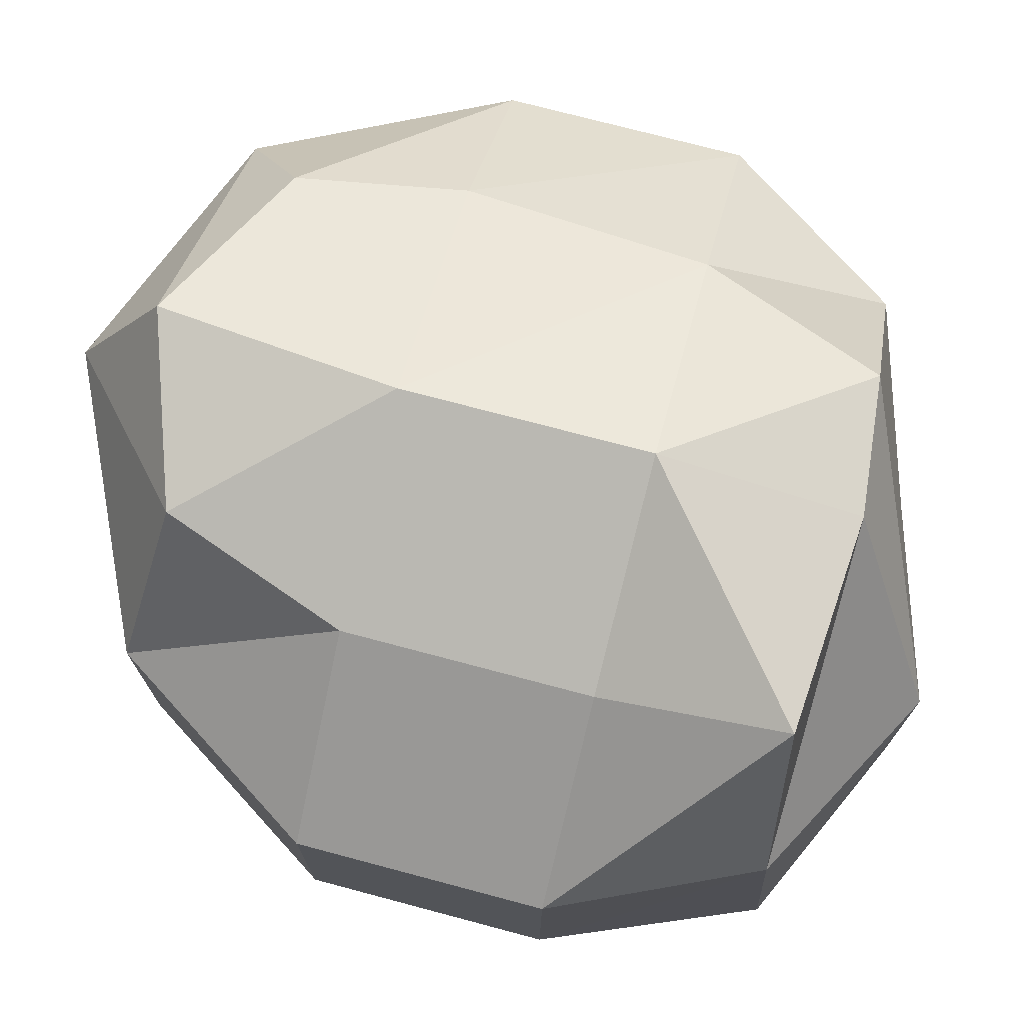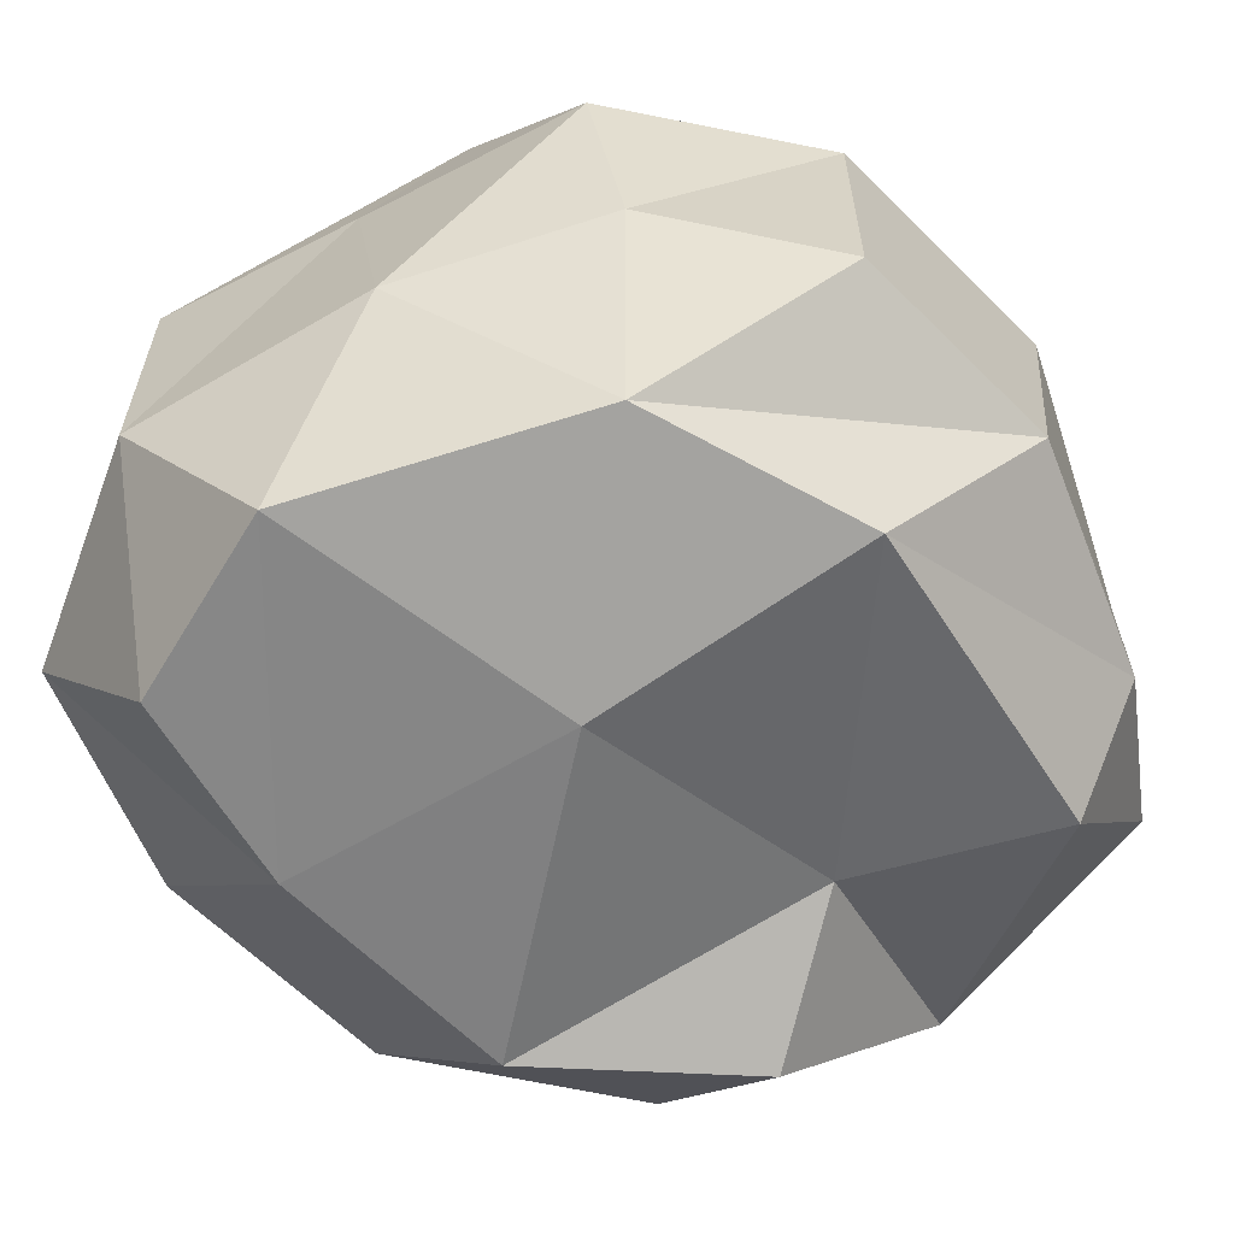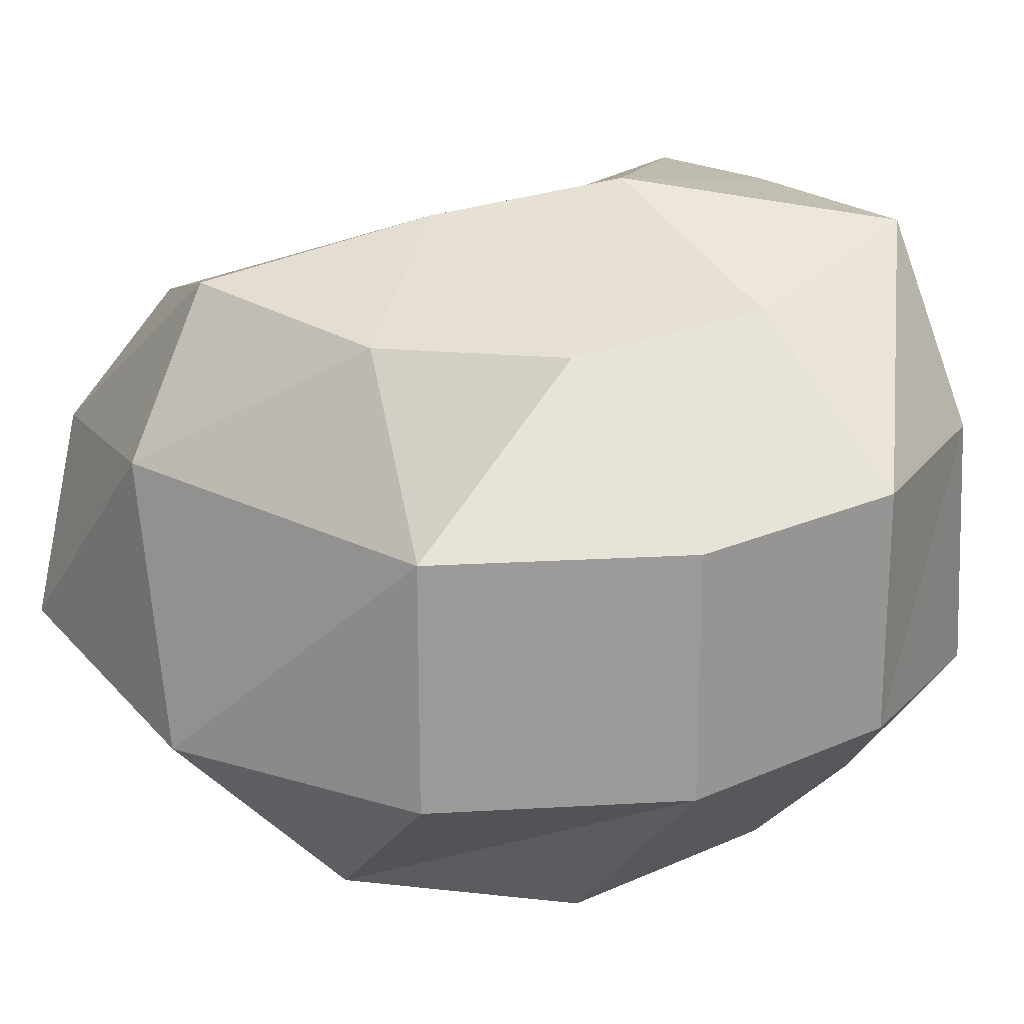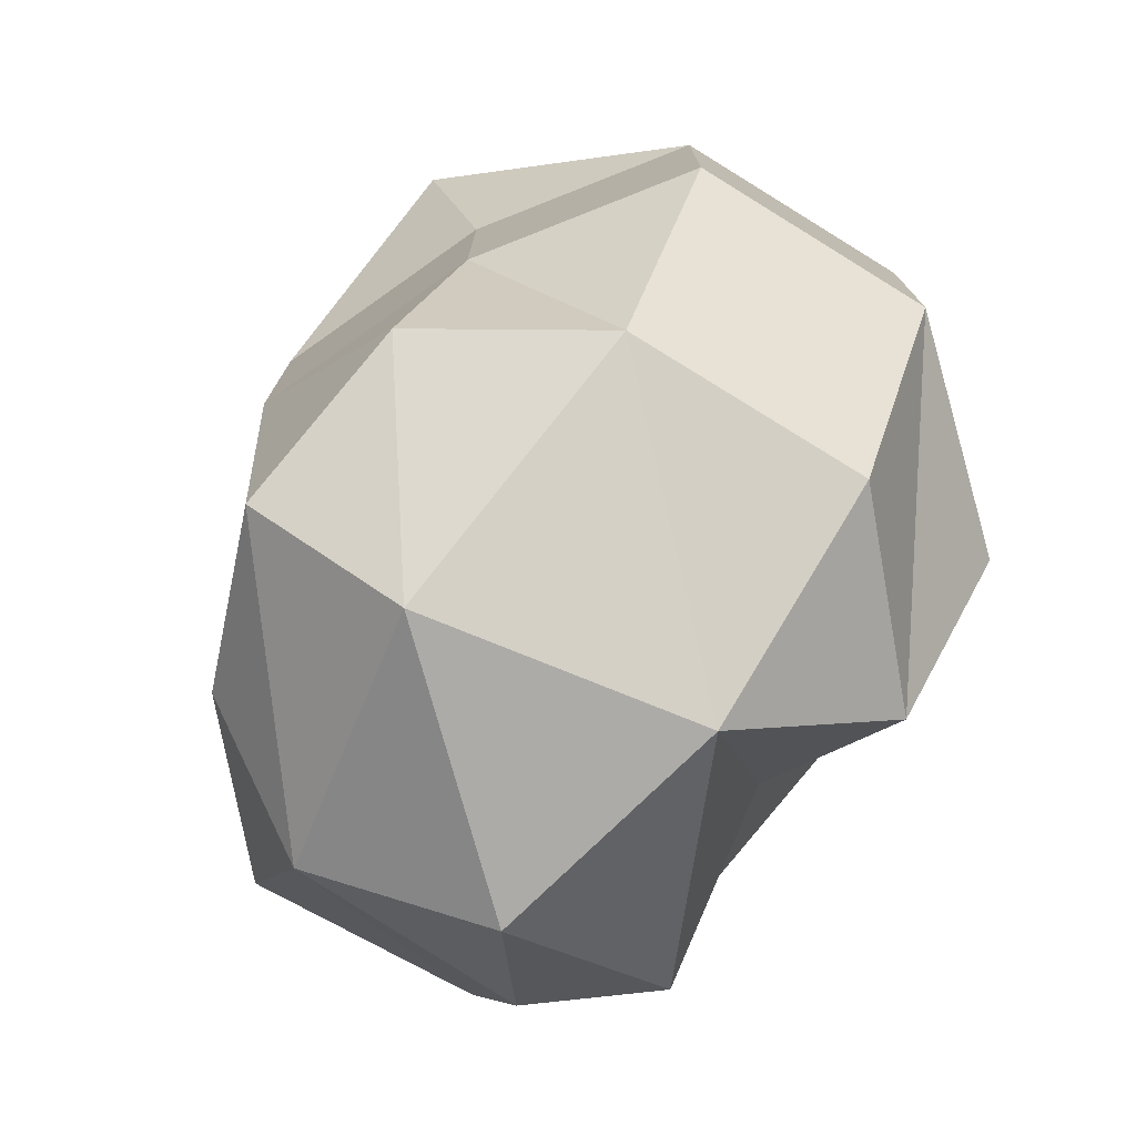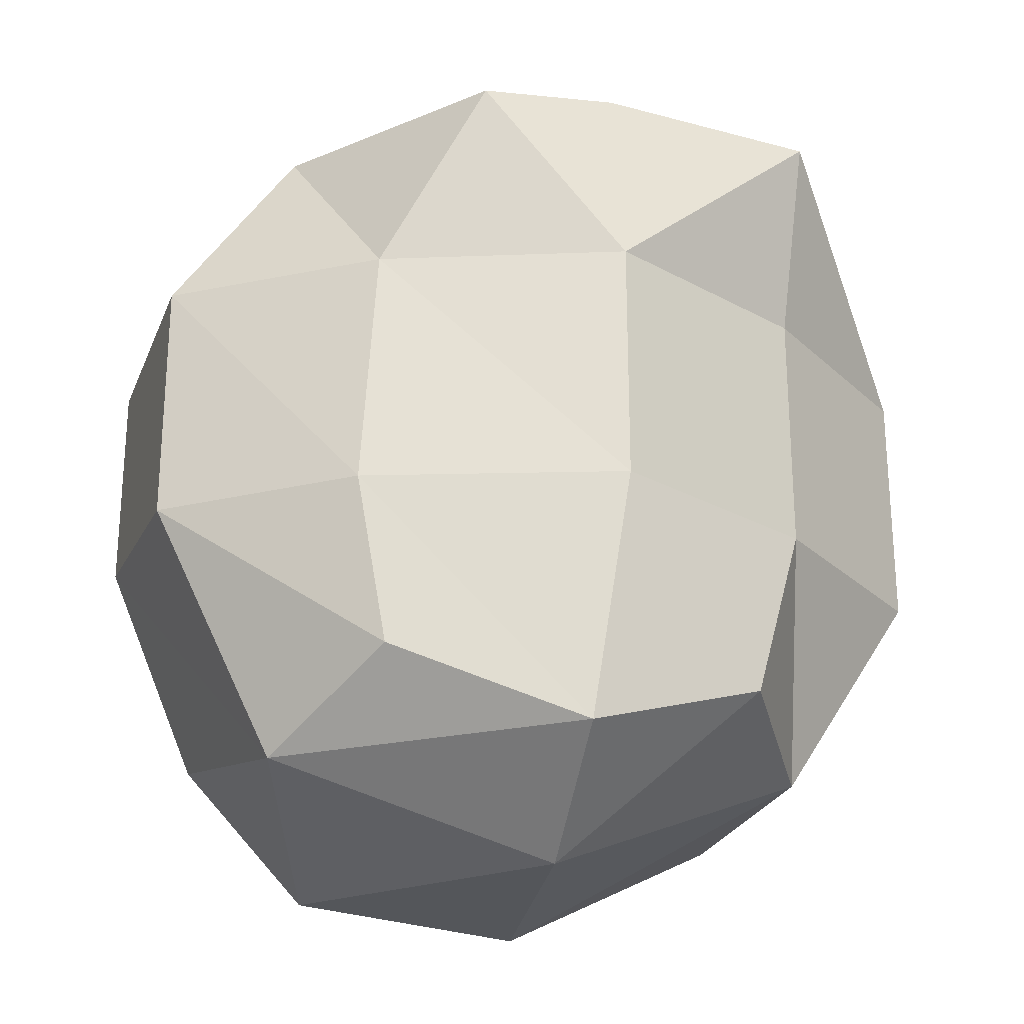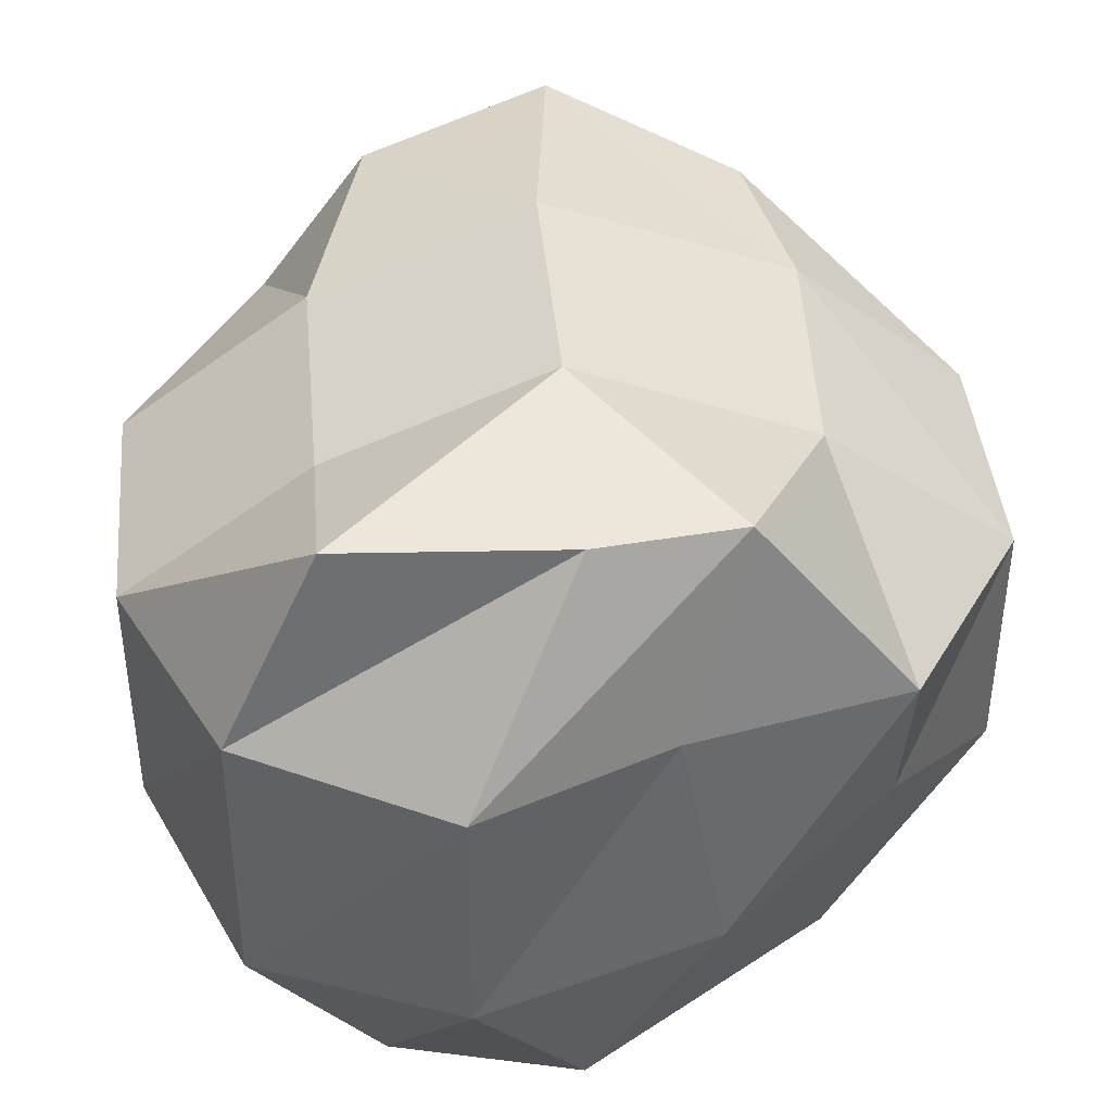
<metadata>
{"format":"obj","ext":"obj","renderer":"f3d","projection":"perspective","resolution":1024,"background":"white","views":[{"elev":73.7,"azim":-75.1,"up":"+Y"},{"elev":-62.6,"azim":44.8,"up":"+Y"},{"elev":21.1,"azim":-128.7,"up":"+Y"},{"elev":-76.4,"azim":-121.6,"up":"+Z"},{"elev":-25.4,"azim":161.6,"up":"+Z"},{"elev":41.7,"azim":-5.4,"up":"+Y"}]}
</metadata>
<code>
o Default
v -1.125 0 -0.625
v -0.625 1.375 -1.875
v -2.5 1.25 -0.875
v -1.125 0 -0.625
v 1.5 0.375 -0.75
v -0.625 1.375 -1.875
v 1.375 1.875 -1.875
v -4.441e-16 0.5 0
v -4.441e-16 0.5 0
v -1.125 0 -0.625
v -0.625 1.375 -1.875
v -2.25 -0.25 0.875
v -4.441e-16 -0.375 2.375
v -2.25 -0.25 0.875
v -4.441e-16 0.5 0
v -2.25 -0.25 2.875
v 2.125 4.441e-16 1.875
v -4.441e-16 0.5 0
v 1.5 0.375 -0.75
v -4.441e-16 -0.375 2.375
v 2.25 1.25 -0.625
v 1.375 1.875 -1.875
v 2 3.25 -1.125
v 1.5 0.375 -0.75
v 1.375 1.875 -1.875
v -0.25 3.625 -1.875
v 2 3.25 -1.125
v -0.625 1.375 -1.875
v -0.625 1.375 -1.875
v -2.5 3.25 -0.875
v -0.25 3.625 -1.875
v -2.5 1.25 -0.875
v -0.25 3.625 -1.875
v -1.625 4.625 -0.625
v -0.125 4.875 -1.125
v -2.5 3.25 -0.875
v 2 3.25 -1.125
v -0.125 4.875 -1.125
v 1.375 4.375 -0.5
v -0.25 3.625 -1.875
v 2.125 4.441e-16 1.875
v 2.25 1.25 -0.625
v 3 1.25 1.125
v 1.5 0.375 -0.75
v -4.441e-16 -0.375 2.375
v 1.625 4.441e-16 3.625
v -0.375 -0.25 4.75
v 2.125 4.441e-16 1.875
v -2.25 -0.25 2.875
v -0.375 -0.25 4.75
v -1.875 -0.25 4.375
v -4.441e-16 -0.375 2.375
v 0.25 3.375 4.875
v 0.75 4.875 4.375
v 0.75 4.875 4.375
v 2 3.25 4.375
v 1.625 4.441e-16 3.625
v 3 1.25 1.125
v 3 1.25 2.875
v 2.125 4.441e-16 1.875
v 0.625 1.375 4.875
v 2 3.25 4.375
v 0.25 3.375 4.875
v 2 1.875 4
v -0.125 2 2.875
v -0.125 2 2.875
v -0.125 2 2.875
v -0.125 2 2.875
v 1.625 4.441e-16 3.625
v 2 1.875 4
v 0.625 1.375 4.875
v 3 1.25 2.875
v -0.375 -0.25 4.75
v 0.625 1.375 4.875
v -1.25 1.25 5.375
v 1.625 4.441e-16 3.625
v -1.25 1.25 5.375
v 0.25 3.375 4.875
v -1.25 3.25 5.375
v 0.625 1.375 4.875
v -1.25 3.25 5.375
v 0.75 4.875 4.375
v -0.375 4.875 4.5
v 0.25 3.375 4.875
v 0.75 4.875 4.375
v -0.375 5.125 2.875
v -0.375 4.875 4.5
v 1.5 4.375 2.875
v 1.625 4.375 0.875
v -0.125 4.875 -1.125
v -0.375 5.125 0.875
v 1.375 4.375 -0.5
v 1.5 4.375 2.875
v -0.375 5.125 0.875
v -0.375 5.125 2.875
v 1.625 4.375 0.875
v -1.875 -0.25 4.375
v -1.25 1.25 5.375
v -2.875 1.125 4.625
v -0.375 -0.25 4.75
v -1.625 4.625 -0.625
v -0.375 5.125 0.875
v -0.125 4.875 -1.125
v -2.125 4.375 0.875
v -2.125 4.875 4.375
v -0.375 5.125 2.875
v -2.125 4.375 2.875
v -0.375 4.875 4.5
v -2.875 3.25 4.5
v -0.375 4.875 4.5
v -2.125 4.875 4.375
v -1.25 3.25 5.375
v 2 1.875 4
v 3 3.25 2.875
v 2 3.25 4.375
v 3 1.25 2.875
v 3 1.25 2.875
v 3 3.25 0.875
v 3 3.25 2.875
v 3 1.25 1.125
v 3 1.25 1.125
v 2 3.25 -1.125
v 3 3.25 0.875
v 2.25 1.25 -0.625
v 3 3.25 0.875
v 1.375 4.375 -0.5
v 1.625 4.375 0.875
v 2 3.25 -1.125
v 3 3.25 2.875
v 1.625 4.375 0.875
v 1.5 4.375 2.875
v 3 3.25 0.875
v 2 3.25 4.375
v 1.5 4.375 2.875
v 0.75 4.875 4.375
v 3 3.25 2.875
v -2.125 4.375 2.875
v -0.375 5.125 0.875
v -2.125 4.375 0.875
v -0.375 5.125 2.875
v -2.875 1.125 4.625
v -1.25 3.25 5.375
v -2.875 3.25 4.5
v -1.25 1.25 5.375
v -1.125 0 -0.625
v -3.625 1.25 0.875
v -2.5 1.25 -0.875
v -2.25 -0.25 0.875
v -2.5 3.25 -0.875
v -2.125 4.375 0.875
v -1.625 4.625 -0.625
v -3.625 3.25 0.875
v -2.5 1.25 -0.875
v -3.625 3.25 0.875
v -2.5 3.25 -0.875
v -3.625 1.25 0.875
v -2.25 -0.25 2.875
v -2.875 1.125 4.625
v -3.625 1.25 2.875
v -1.875 -0.25 4.375
v -2.25 -0.25 0.875
v -3.625 1.25 2.875
v -3.625 1.25 0.875
v -2.25 -0.25 2.875
v -3.625 1.25 2.875
v -2.875 3.25 4.5
v -3.625 3.25 2.875
v -2.875 1.125 4.625
v -3.625 3.25 0.875
v -2.125 4.375 2.875
v -2.125 4.375 0.875
v -3.625 3.25 2.875
v -3.625 3.25 2.875
v -2.125 4.875 4.375
v -2.125 4.375 2.875
v -2.875 3.25 4.5
v -3.625 1.25 0.875
v -3.625 3.25 2.875
v -3.625 3.25 0.875
v -3.625 1.25 2.875
g Asteroid_3
f 1 3 2
f 1 4 3
f 5 6 7
f 5 8 6
f 9 10 11
f 9 12 10
f 13 14 15
f 13 16 14
f 17 18 19
f 17 20 18
f 21 22 23
f 21 24 22
f 25 26 27
f 25 28 26
f 29 30 31
f 29 32 30
f 33 34 35
f 33 36 34
f 37 38 39
f 37 40 38
f 41 42 43
f 41 44 42
f 45 46 47
f 45 48 46
f 49 50 51
f 49 52 50
f 53 54 55
f 53 56 54
f 57 58 59
f 57 60 58
f 61 62 63
f 61 64 62
f 65 66 67
f 65 68 66
f 69 70 71
f 69 72 70
f 73 74 75
f 73 76 74
f 77 78 79
f 77 80 78
f 81 82 83
f 81 84 82
f 85 86 87
f 85 88 86
f 89 90 91
f 89 92 90
f 93 94 95
f 93 96 94
f 97 98 99
f 97 100 98
f 101 102 103
f 101 104 102
f 105 106 107
f 105 108 106
f 109 110 111
f 109 112 110
f 113 114 115
f 113 116 114
f 117 118 119
f 117 120 118
f 121 122 123
f 121 124 122
f 125 126 127
f 125 128 126
f 129 130 131
f 129 132 130
f 133 134 135
f 133 136 134
f 137 138 139
f 137 140 138
f 141 142 143
f 141 144 142
f 145 146 147
f 145 148 146
f 149 150 151
f 149 152 150
f 153 154 155
f 153 156 154
f 157 158 159
f 157 160 158
f 161 162 163
f 161 164 162
f 165 166 167
f 165 168 166
f 169 170 171
f 169 172 170
f 173 174 175
f 173 176 174
f 177 178 179
f 177 180 178

</code>
